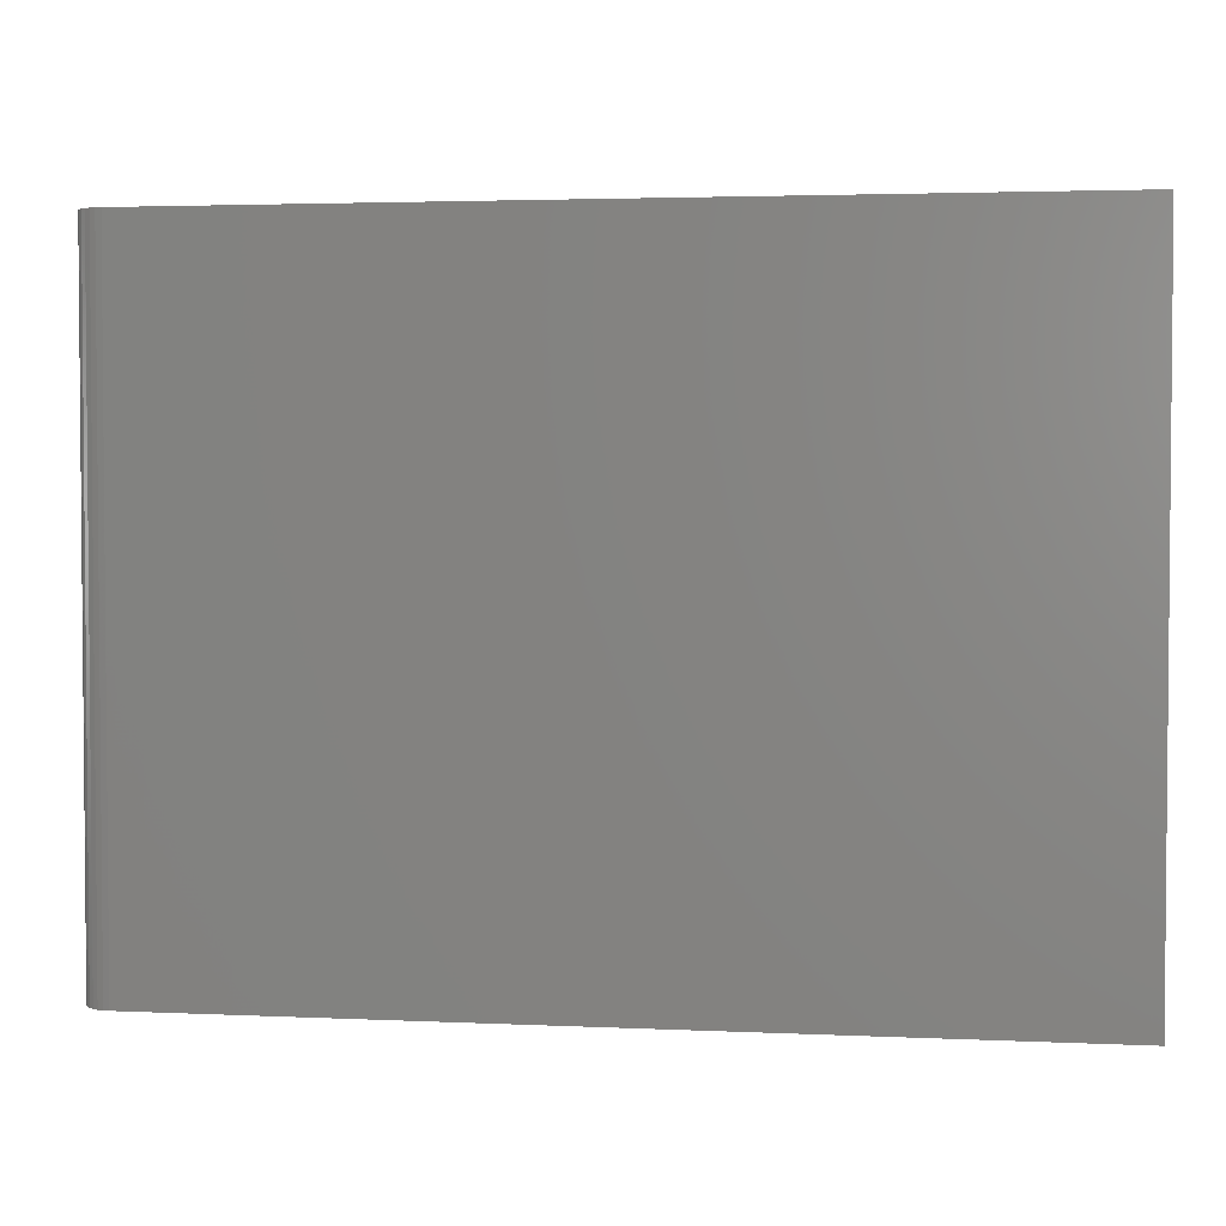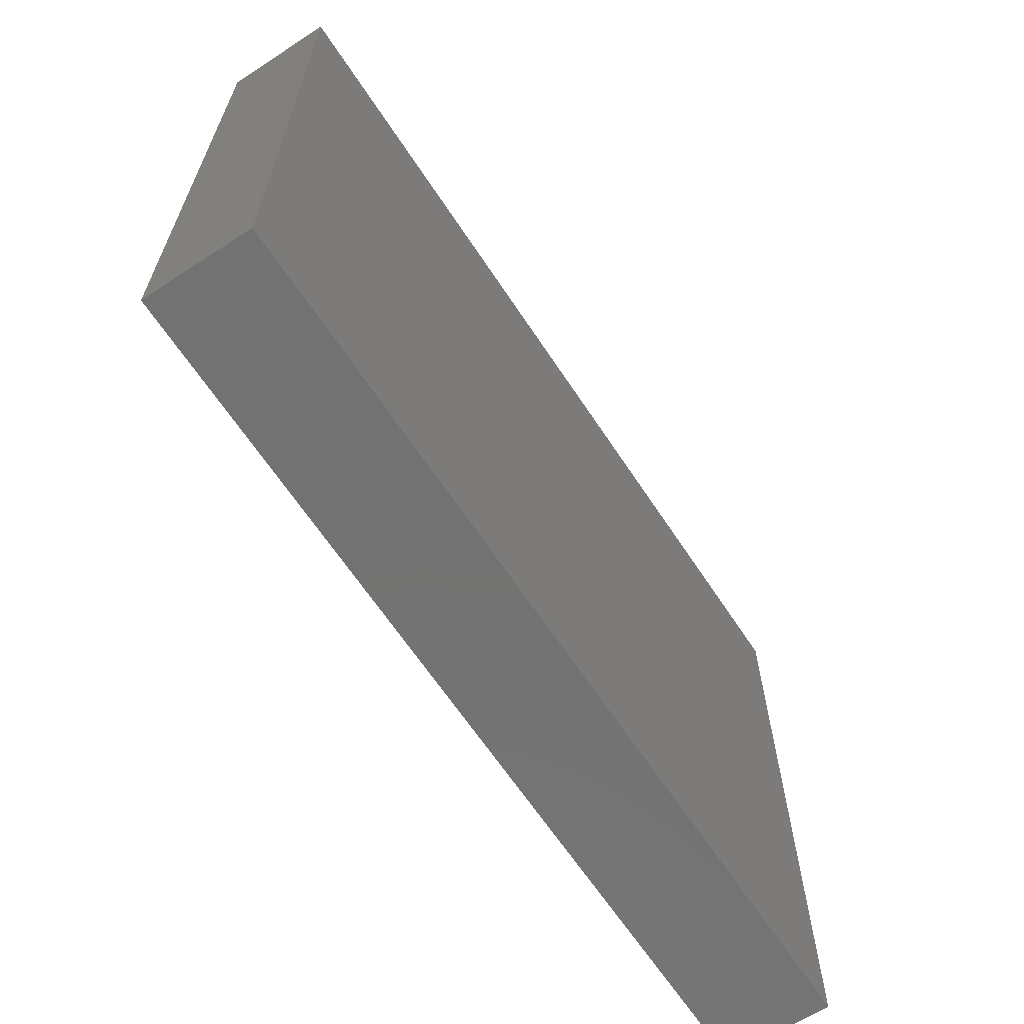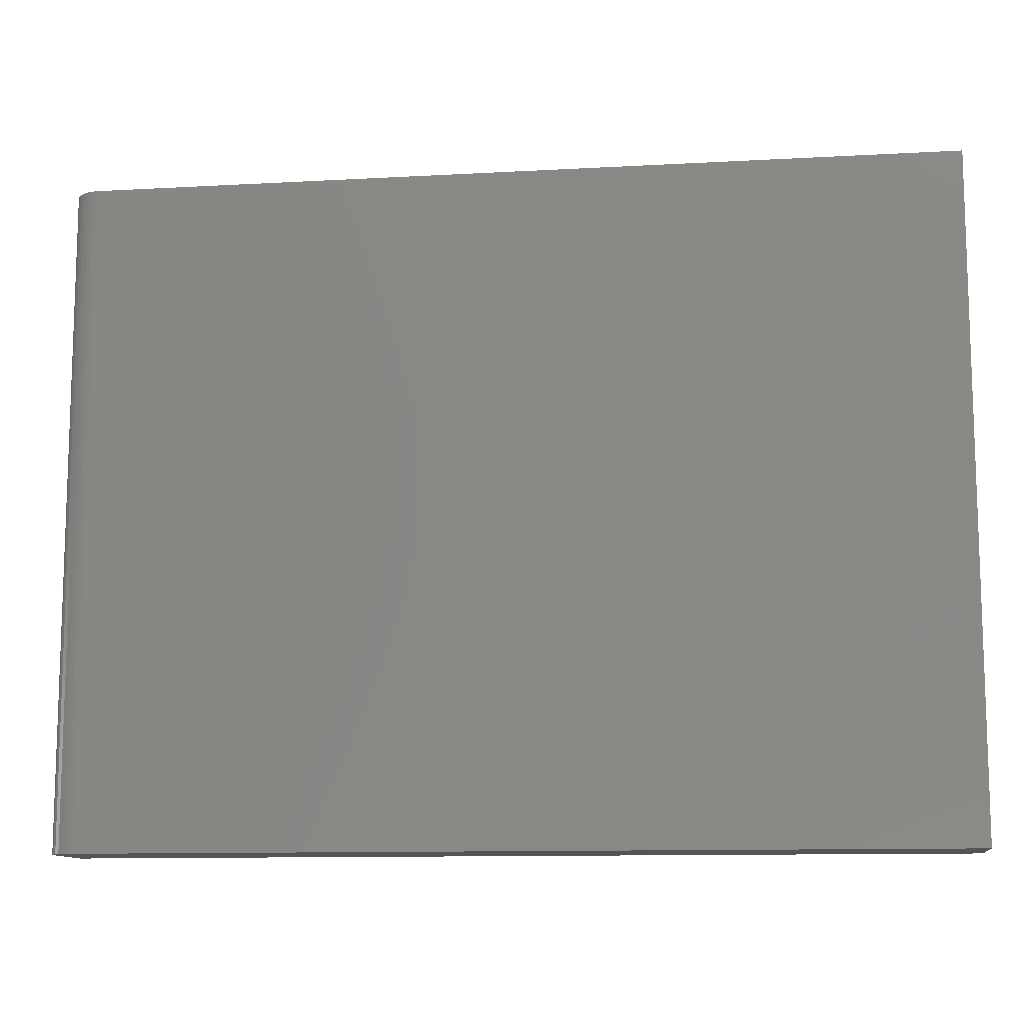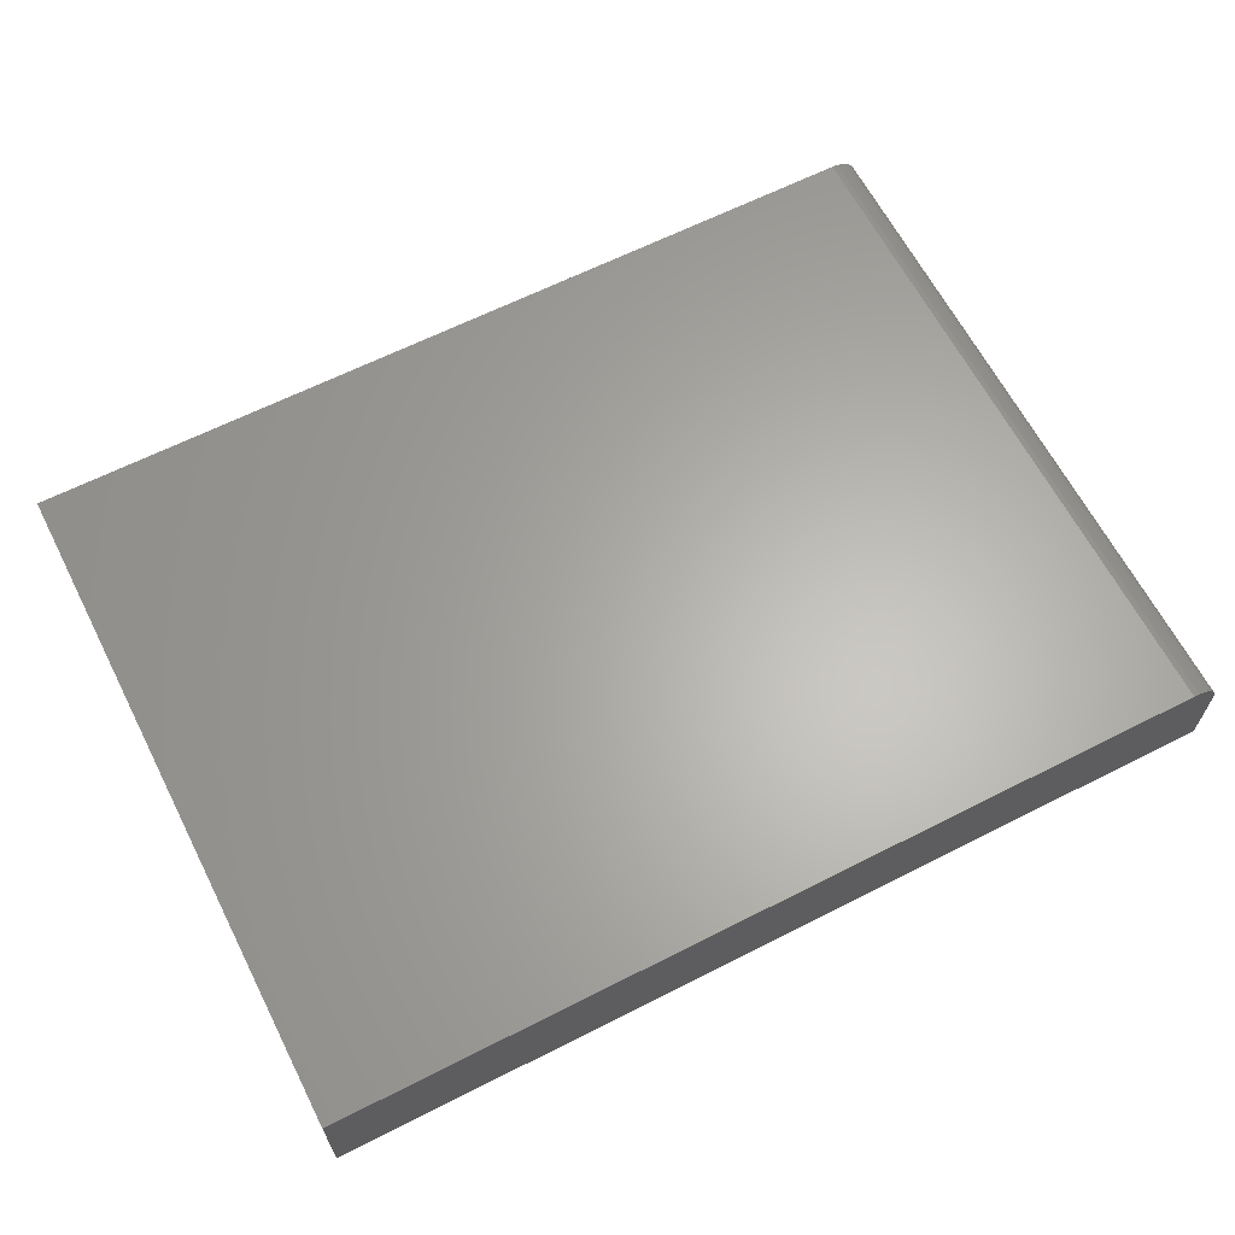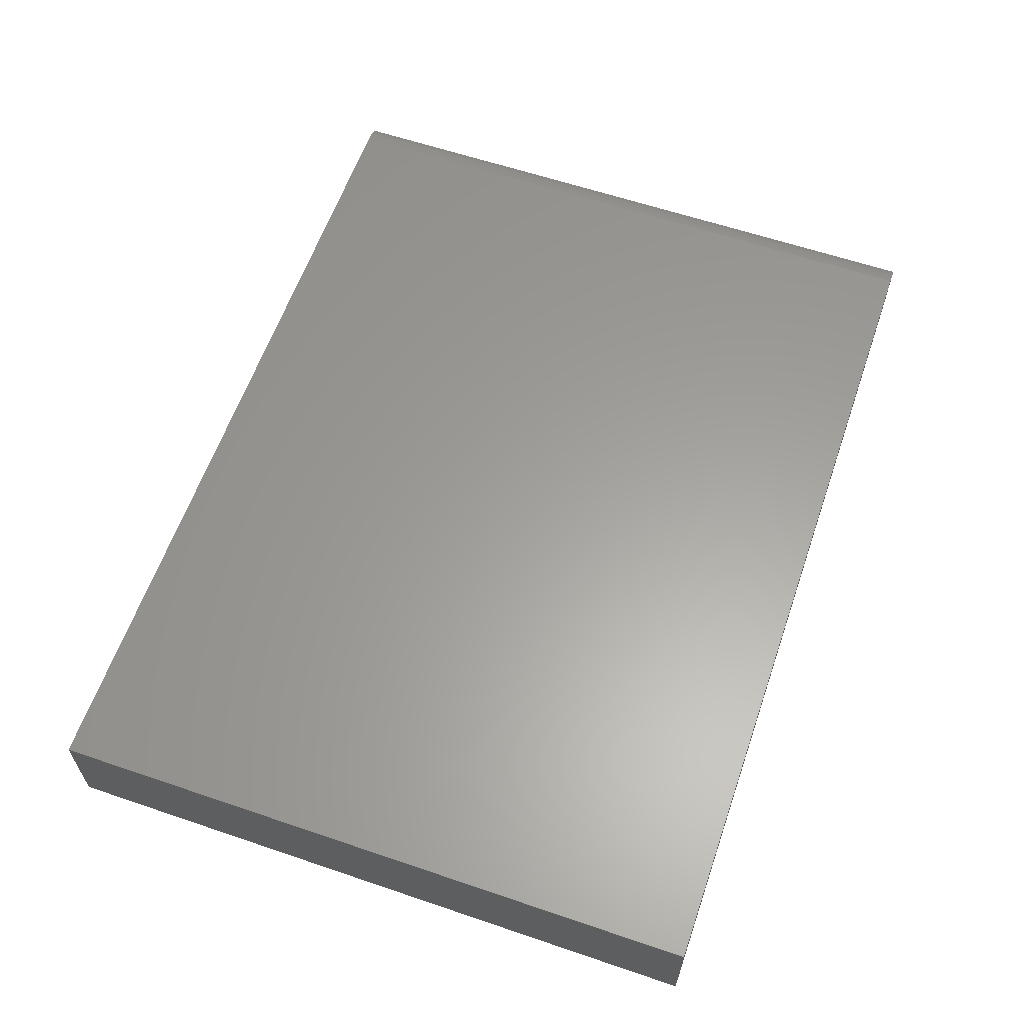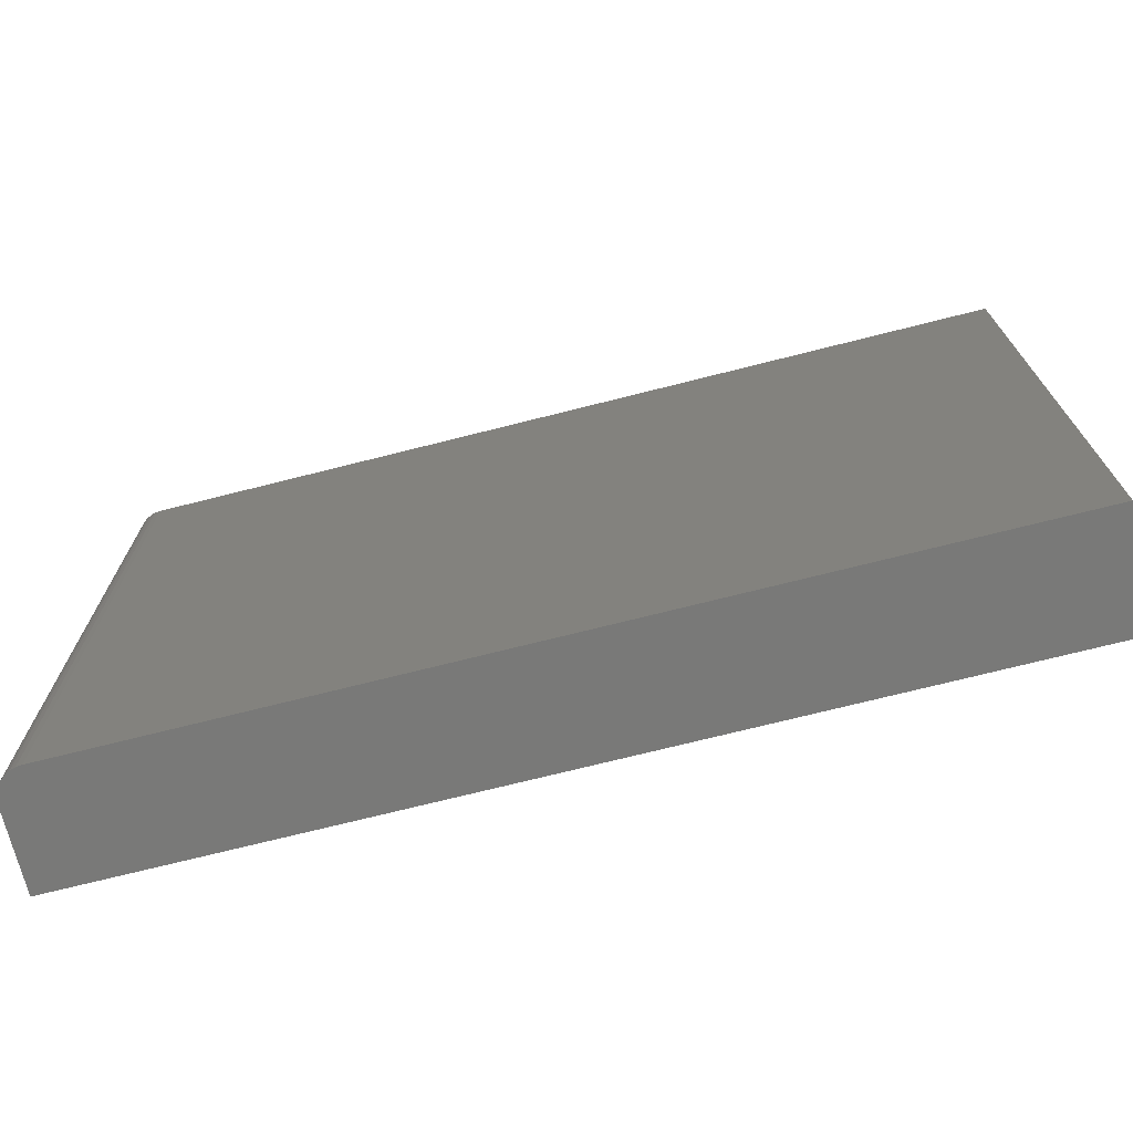
<metadata>
{"format":"stl","ext":"stl","renderer":"f3d","projection":"perspective","resolution":1024,"background":"white","views":[{"elev":3.0,"azim":9.0,"up":"+Y"},{"elev":-64.4,"azim":123.3,"up":"+Y"},{"elev":-11.3,"azim":7.7,"up":"+Y"},{"elev":63.8,"azim":152.9,"up":"+Z"},{"elev":61.0,"azim":109.1,"up":"+Z"},{"elev":-71.7,"azim":14.2,"up":"+Y"}]}
</metadata>
<code>
# stl→obj: 24 verts, 44 faces
v -0.7188 -0.07031 0.1172
v 0.2188 -0.07031 0.1172
v -0.7188 0.6537 0.1172
v 0.2188 0.6537 0.1172
v -0.75 0.6537 0.08594
v -0.75 0.6537 0
v -0.75 -0.07031 0.08594
v -0.75 -0.07031 0
v -0.7494 0.6537 0.09203
v -0.7476 0.6537 0.0979
v -0.7447 0.6537 0.1033
v -0.7408 0.6537 0.108
v -0.7361 0.6537 0.1119
v -0.7307 0.6537 0.1148
v -0.7248 0.6537 0.1166
v 0.2188 0.6537 0
v -0.7447 -0.07031 0.1033
v -0.7307 -0.07031 0.1148
v -0.7361 -0.07031 0.1119
v -0.7408 -0.07031 0.108
v -0.7248 -0.07031 0.1166
v -0.7476 -0.07031 0.0979
v -0.7494 -0.07031 0.09203
v 0.2188 -0.07031 0
f 1 2 3
f 3 2 4
f 5 6 7
f 7 6 8
f 5 9 10
f 6 5 10
f 6 10 11
f 6 11 12
f 6 12 13
f 6 13 14
f 6 14 15
f 6 15 3
f 6 3 4
f 6 4 16
f 17 18 19
f 17 19 20
f 21 18 17
f 21 17 22
f 21 22 23
f 21 23 7
f 21 7 8
f 21 8 1
f 1 8 2
f 2 8 24
f 5 7 9
f 9 7 23
f 9 23 10
f 10 23 22
f 10 22 11
f 11 22 17
f 11 17 12
f 12 17 20
f 12 20 13
f 13 20 19
f 13 19 14
f 14 19 18
f 14 18 15
f 15 18 21
f 15 21 3
f 3 21 1
f 8 6 24
f 24 6 16
f 2 24 4
f 4 24 16

</code>
